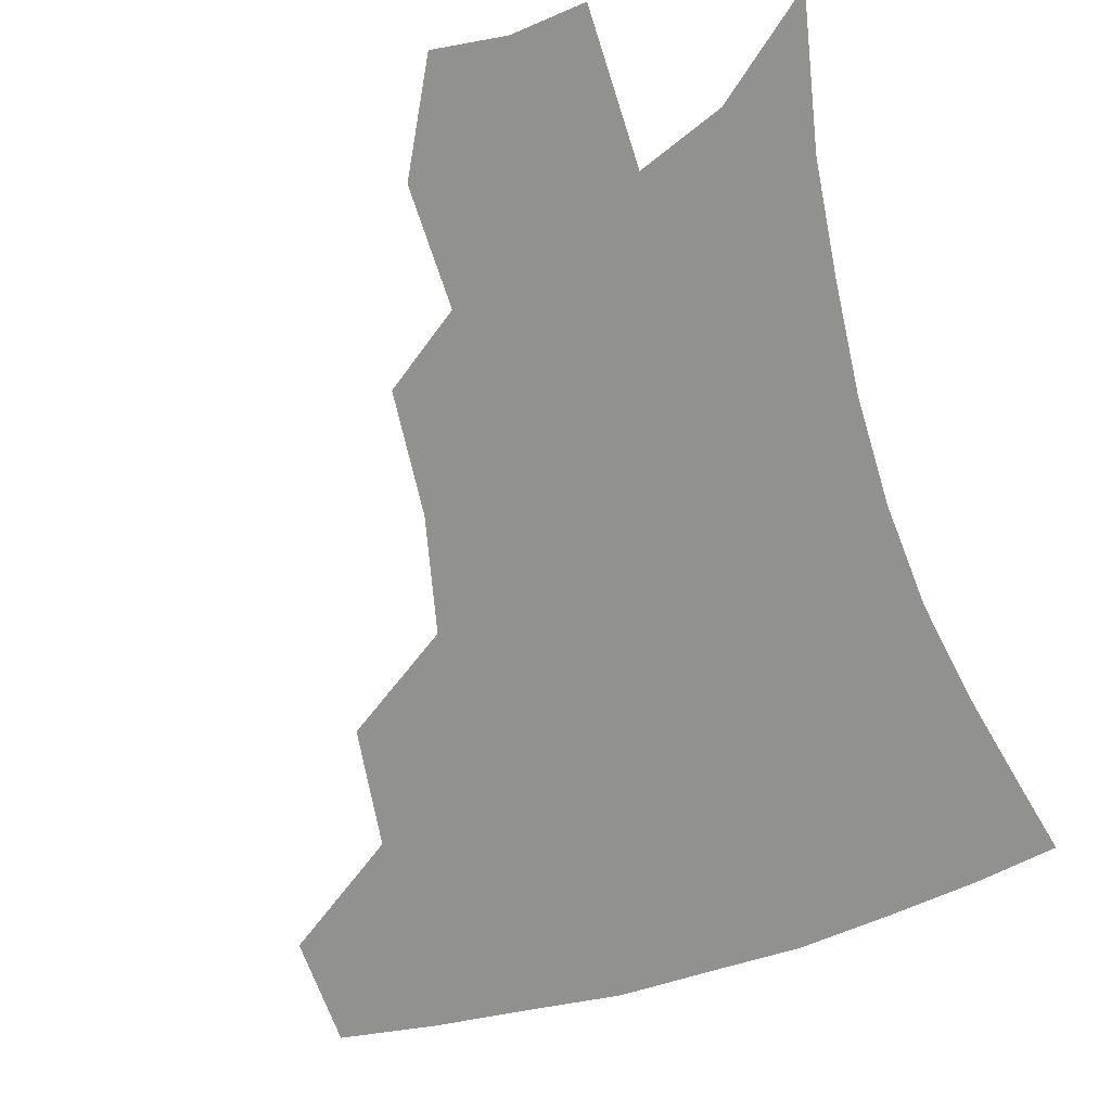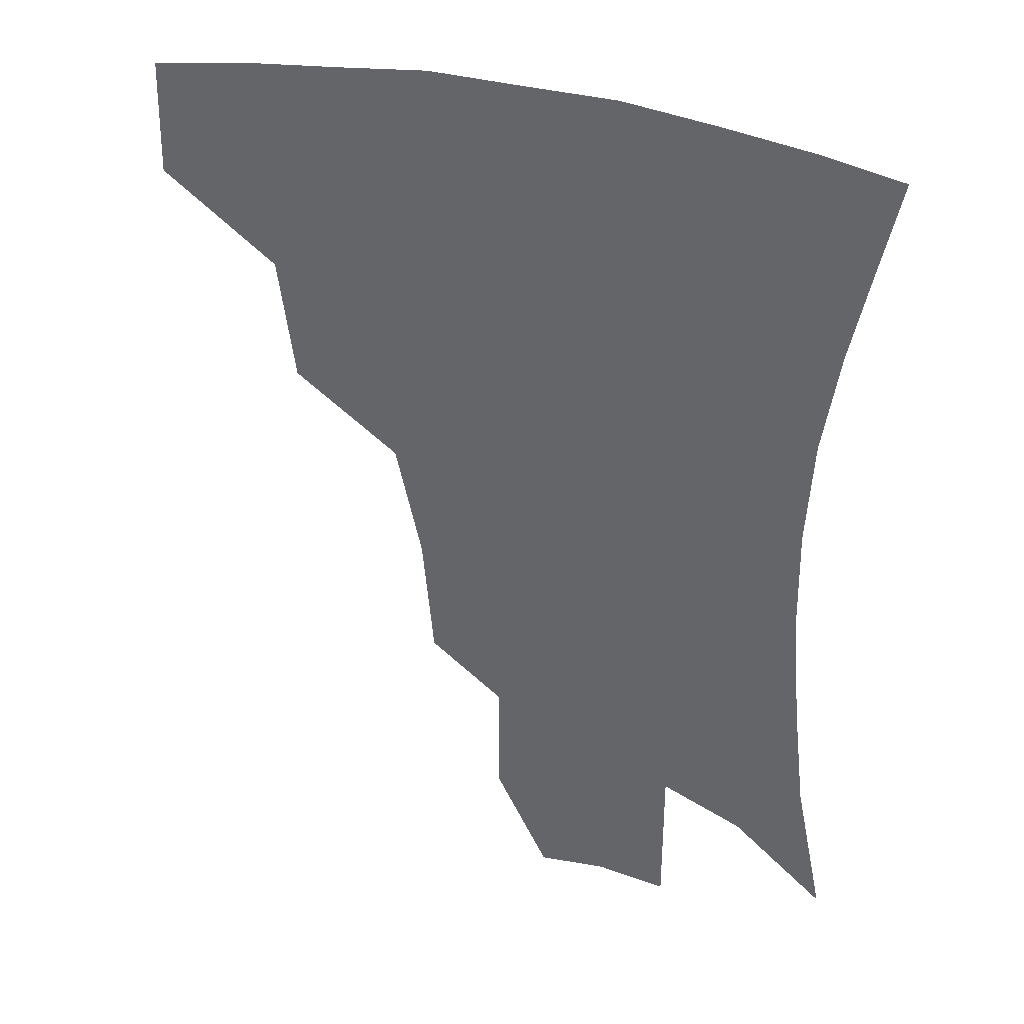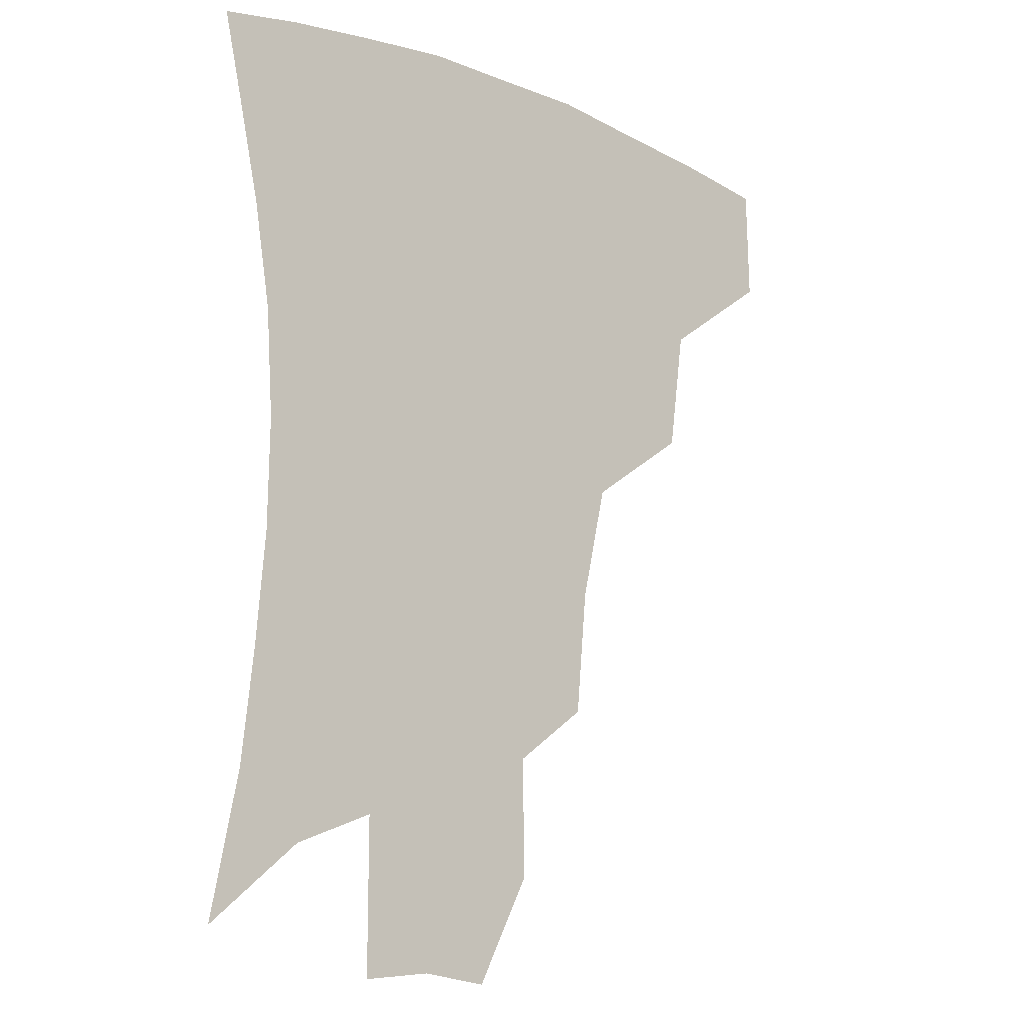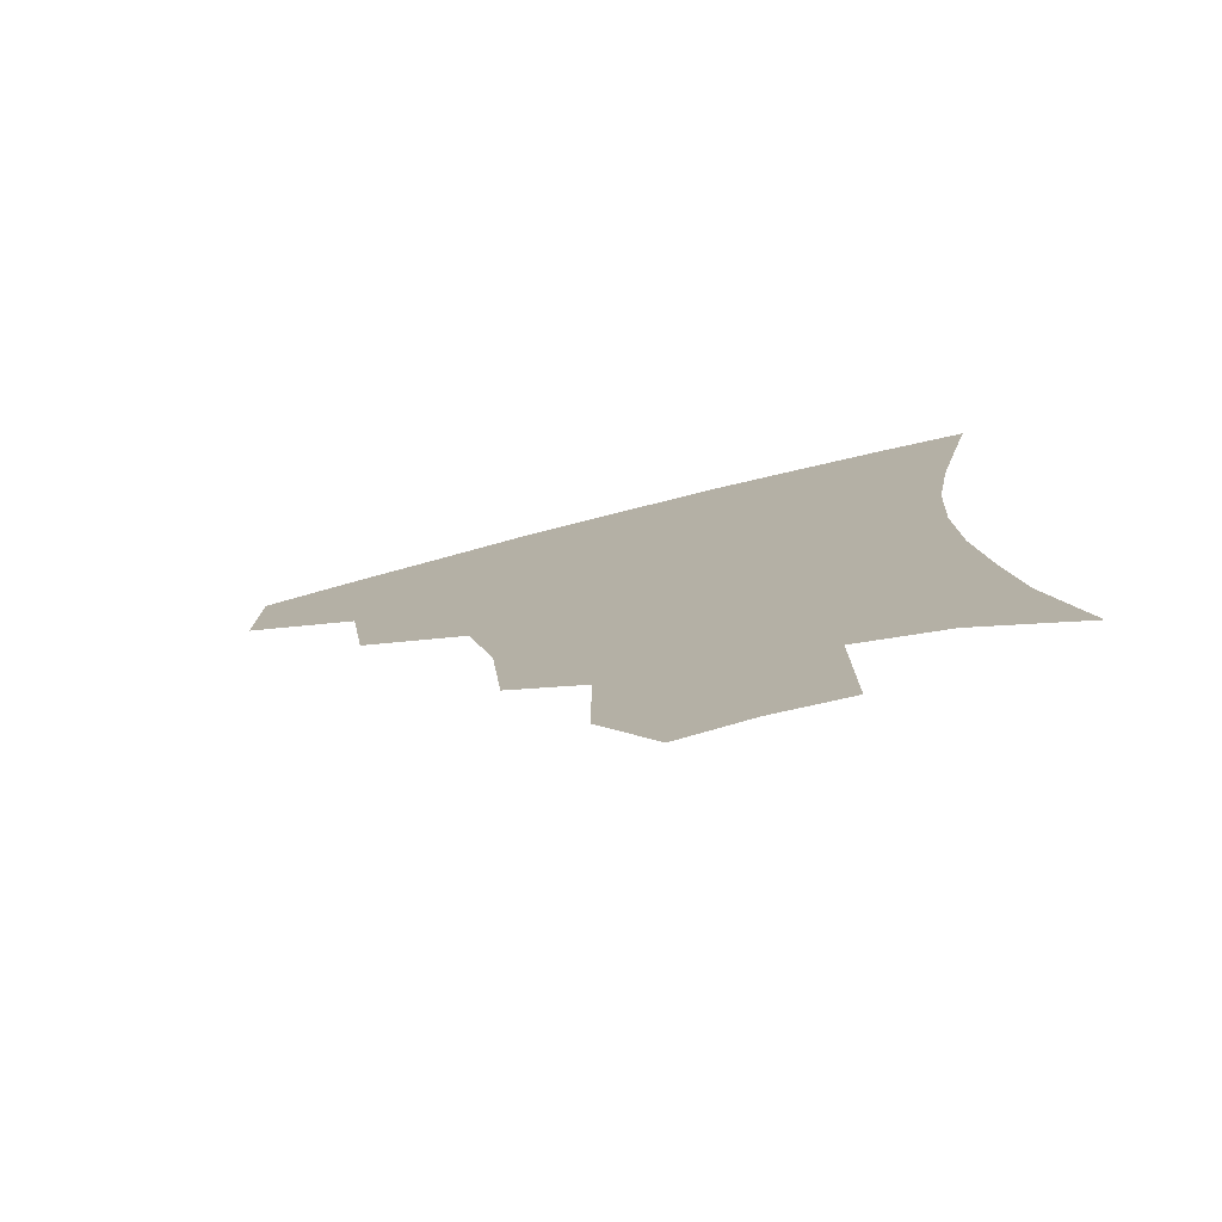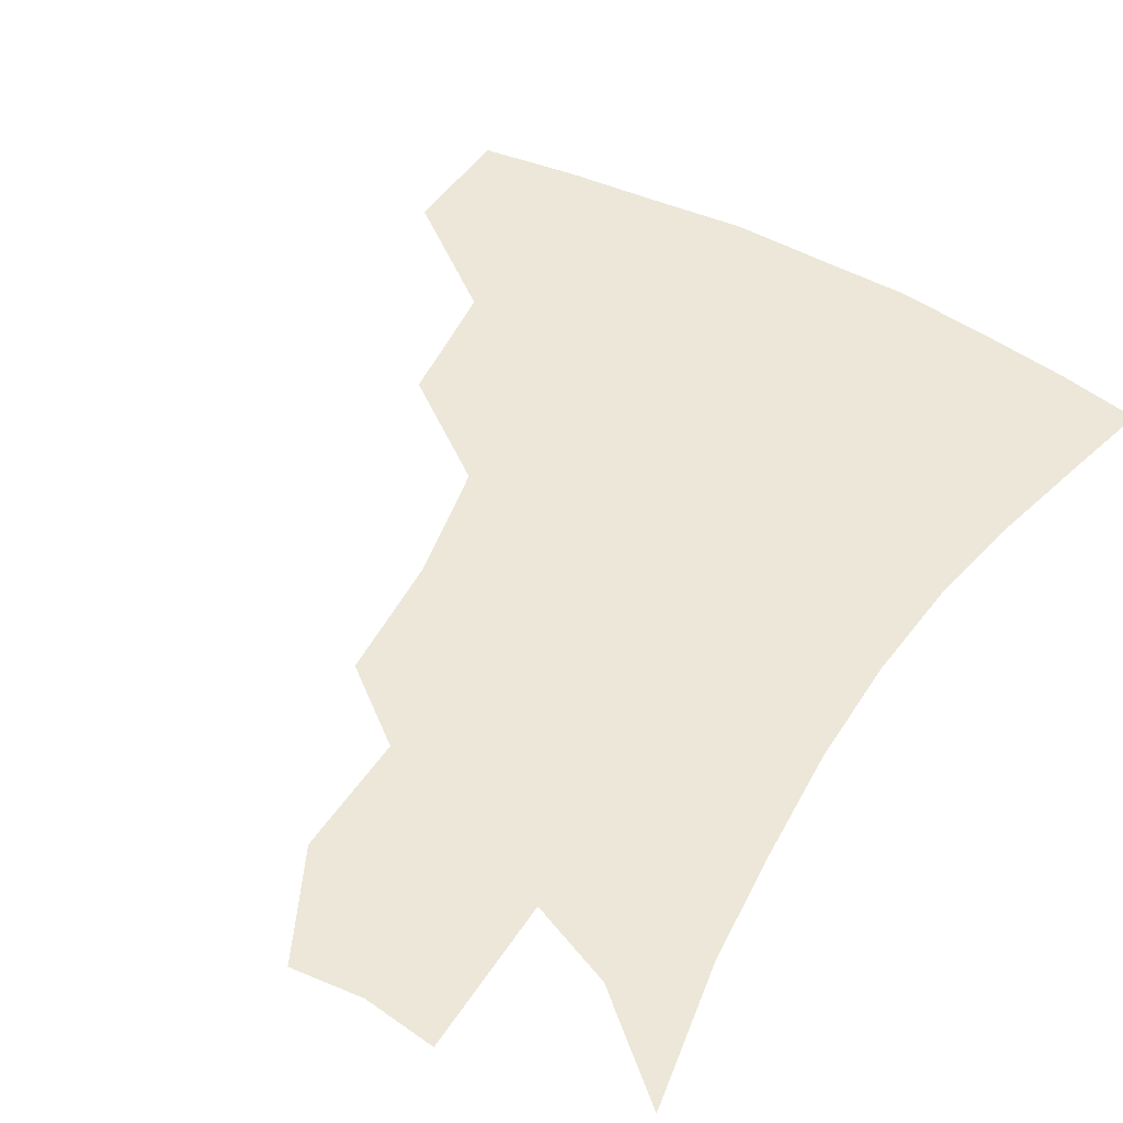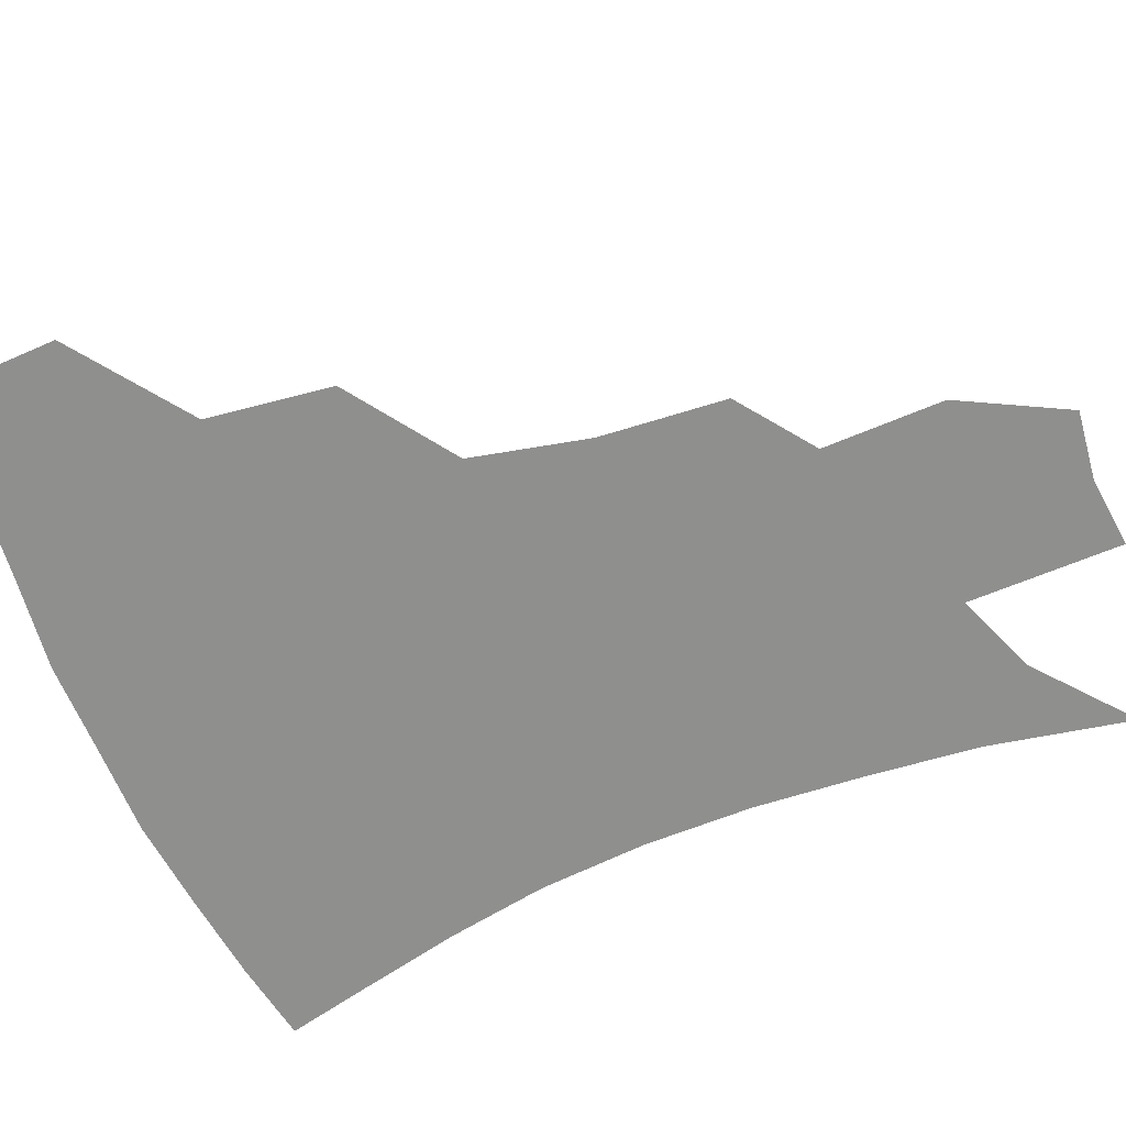
<metadata>
{"format":"obj","ext":"obj","renderer":"f3d","projection":"perspective","resolution":1024,"background":"white","views":[{"elev":-65.9,"azim":17.6,"up":"+Z"},{"elev":35.6,"azim":20.3,"up":"+Y"},{"elev":-14.0,"azim":138.9,"up":"+Y"},{"elev":-77.9,"azim":14.1,"up":"+Y"},{"elev":49.7,"azim":31.9,"up":"+Z"},{"elev":-65.2,"azim":-67.3,"up":"+Z"}]}
</metadata>
<code>
v 455.5 378.7 0
v 456.3 414.4 0
v 496.8 314.3 0
v 491.5 352.6 0
v 490.5 389.4 0
v 485.9 419 0
v 541.6 216.6 0
v 538.1 255.2 0
v 529.8 291.2 0
v 525.9 335 0
v 522.9 365.8 0
v 519.1 393.5 0
v 515.4 422.3 0
v 564.8 162.4 0
v 565 199.4 0
v 562.1 240.8 0
v 557.5 271.5 0
v 553.3 308.2 0
v 551 340.8 0
v 550 370.8 0
v 547.2 396.6 0
v 543.9 425.7 0
v 581.7 130 0
v 585.8 177.8 0
v 584.3 217.3 0
v 581.4 248.8 0
v 578.4 282.3 0
v 576.6 316.2 0
v 575.7 344.4 0
v 575.5 371.9 0
v 574.9 397.8 0
v 573.4 425.7 0
v 603.1 132.7 0
v 605.2 181.9 0
v 603 218.3 0
v 600.8 253.4 0
v 599.1 286.4 0
v 598.8 318.2 0
v 599.8 346 0
v 601.1 372.6 0
v 602.3 397.7 0
v 601.3 425.8 0
v 625 130.5 0
v 624.9 177.8 0
v 622.3 218.1 0
v 620.2 253.2 0
v 619.6 284.3 0
v 620.4 314.5 0
v 622.4 345 0
v 625.5 371.5 0
v 628.5 396.5 0
v 630.5 422.8 0
v 650.6 167.8 0
v 643.4 210.9 0
v 641.1 244.1 0
v 639.9 277.5 0
v 640.7 309.8 0
v 644.1 338.7 0
v 648.7 366.9 0
v 654 394 0
v 658.2 419.3 0
v 679.9 143.5 0
v 670.9 187.9 0
v 667.1 222.2 0
v 664.1 257.2 0
v 663.6 291.3 0
v 665.8 324.8 0
v 671 356.9 0
v 677.9 388.7 0
v 683.7 414.8 0
f 4 5 1
f 1 5 2
f 5 6 2
f 9 10 3
f 3 10 4
f 10 11 4
f 4 11 5
f 11 12 5
f 5 12 6
f 12 13 6
f 15 16 7
f 7 16 8
f 16 17 8
f 8 17 9
f 17 18 9
f 9 18 10
f 18 19 10
f 10 19 11
f 19 20 11
f 11 20 12
f 20 21 12
f 12 21 13
f 21 22 13
f 23 24 14
f 14 24 15
f 24 25 15
f 15 25 16
f 25 26 16
f 16 26 17
f 26 27 17
f 17 27 18
f 27 28 18
f 18 28 19
f 28 29 19
f 19 29 20
f 29 30 20
f 20 30 21
f 30 31 21
f 21 31 22
f 31 32 22
f 23 33 24
f 33 34 24
f 24 34 25
f 34 35 25
f 25 35 26
f 35 36 26
f 26 36 27
f 36 37 27
f 27 37 28
f 37 38 28
f 28 38 29
f 38 39 29
f 29 39 30
f 39 40 30
f 30 40 31
f 40 41 31
f 31 41 32
f 41 42 32
f 33 43 34
f 43 44 34
f 34 44 35
f 44 45 35
f 35 45 36
f 45 46 36
f 36 46 37
f 46 47 37
f 37 47 38
f 47 48 38
f 38 48 39
f 48 49 39
f 39 49 40
f 49 50 40
f 40 50 41
f 50 51 41
f 41 51 42
f 51 52 42
f 44 53 45
f 53 54 45
f 45 54 46
f 54 55 46
f 46 55 47
f 55 56 47
f 47 56 48
f 56 57 48
f 48 57 49
f 57 58 49
f 49 58 50
f 58 59 50
f 50 59 51
f 59 60 51
f 51 60 52
f 60 61 52
f 53 62 54
f 62 63 54
f 54 63 55
f 63 64 55
f 55 64 56
f 64 65 56
f 56 65 57
f 65 66 57
f 57 66 58
f 66 67 58
f 58 67 59
f 67 68 59
f 59 68 60
f 68 69 60
f 60 69 61
f 69 70 61

</code>
